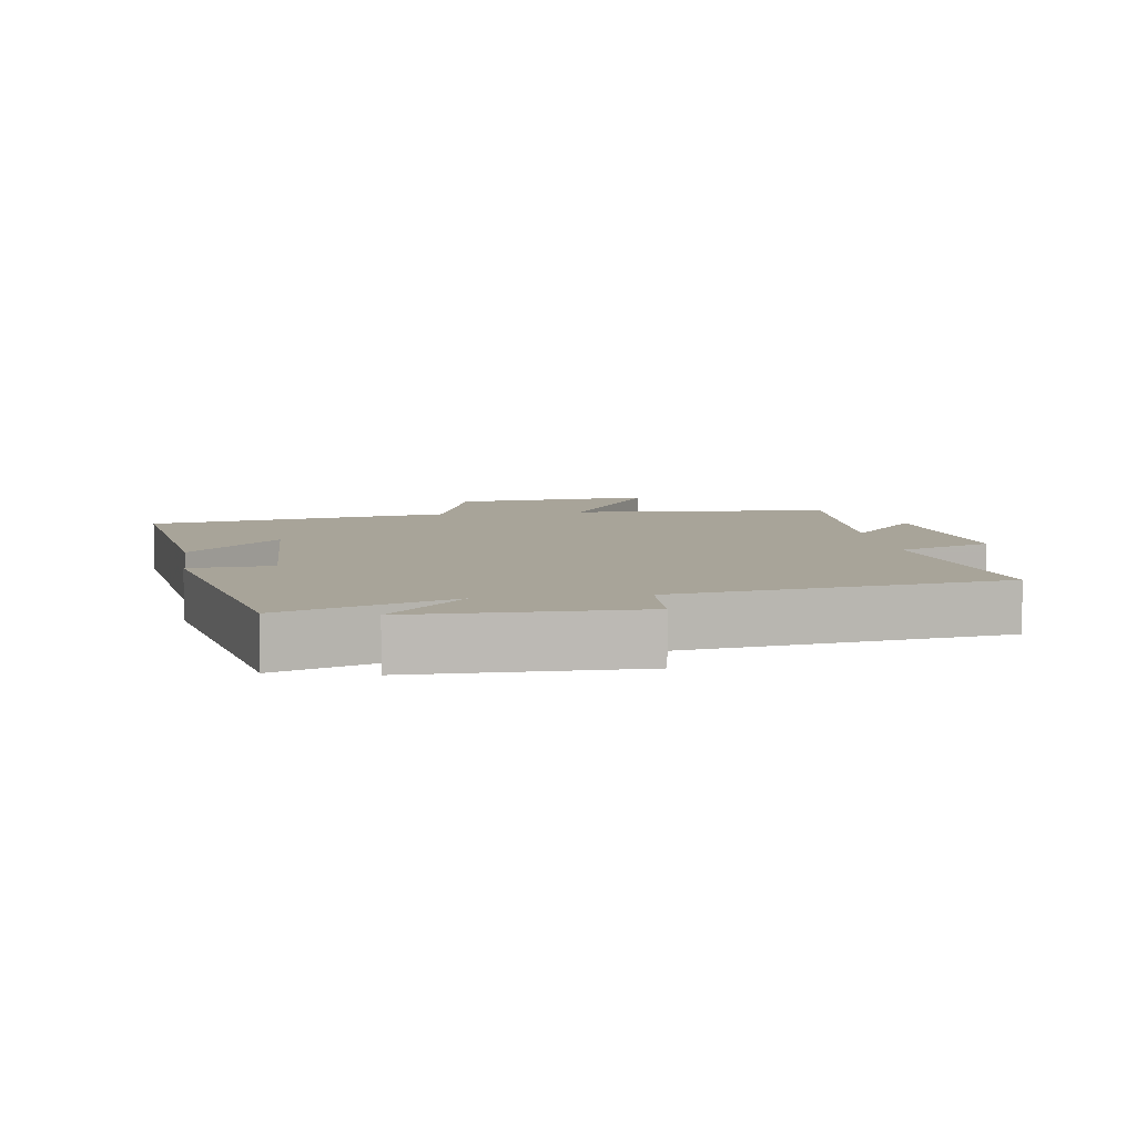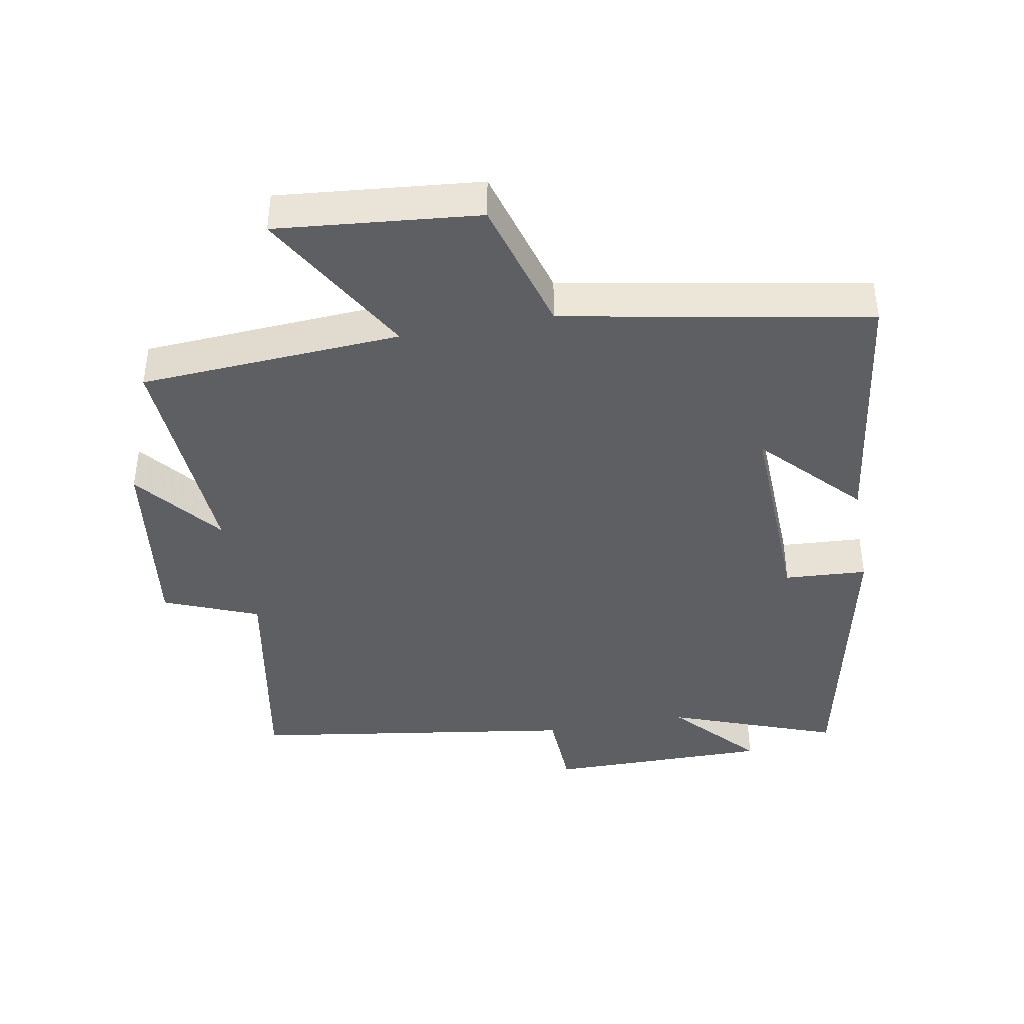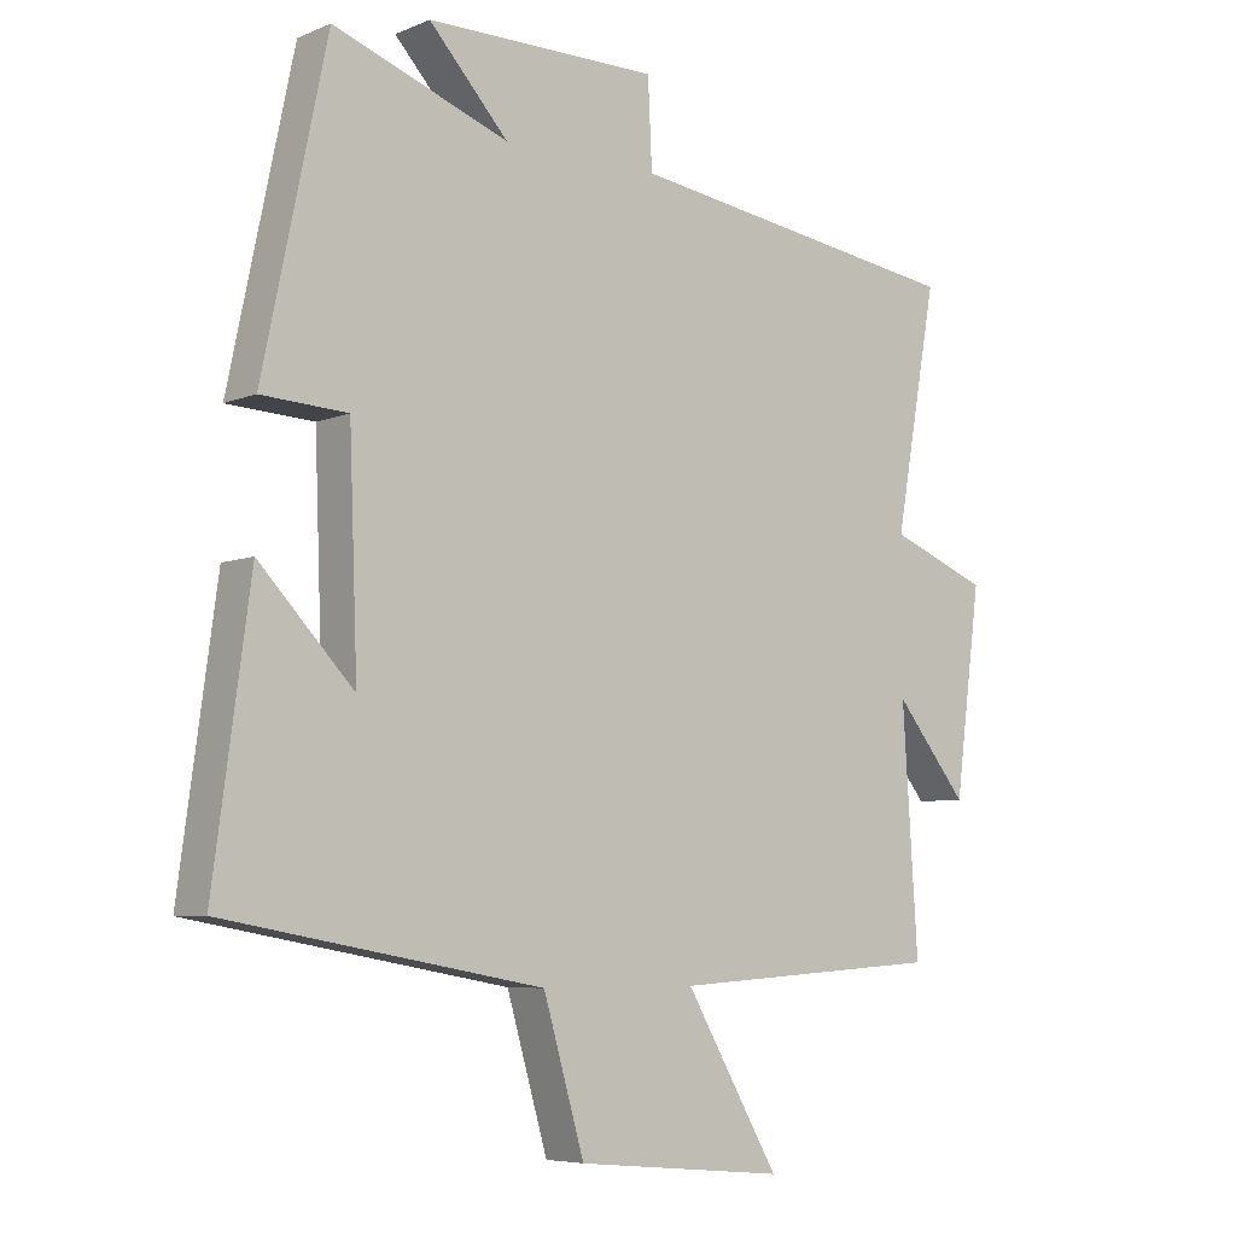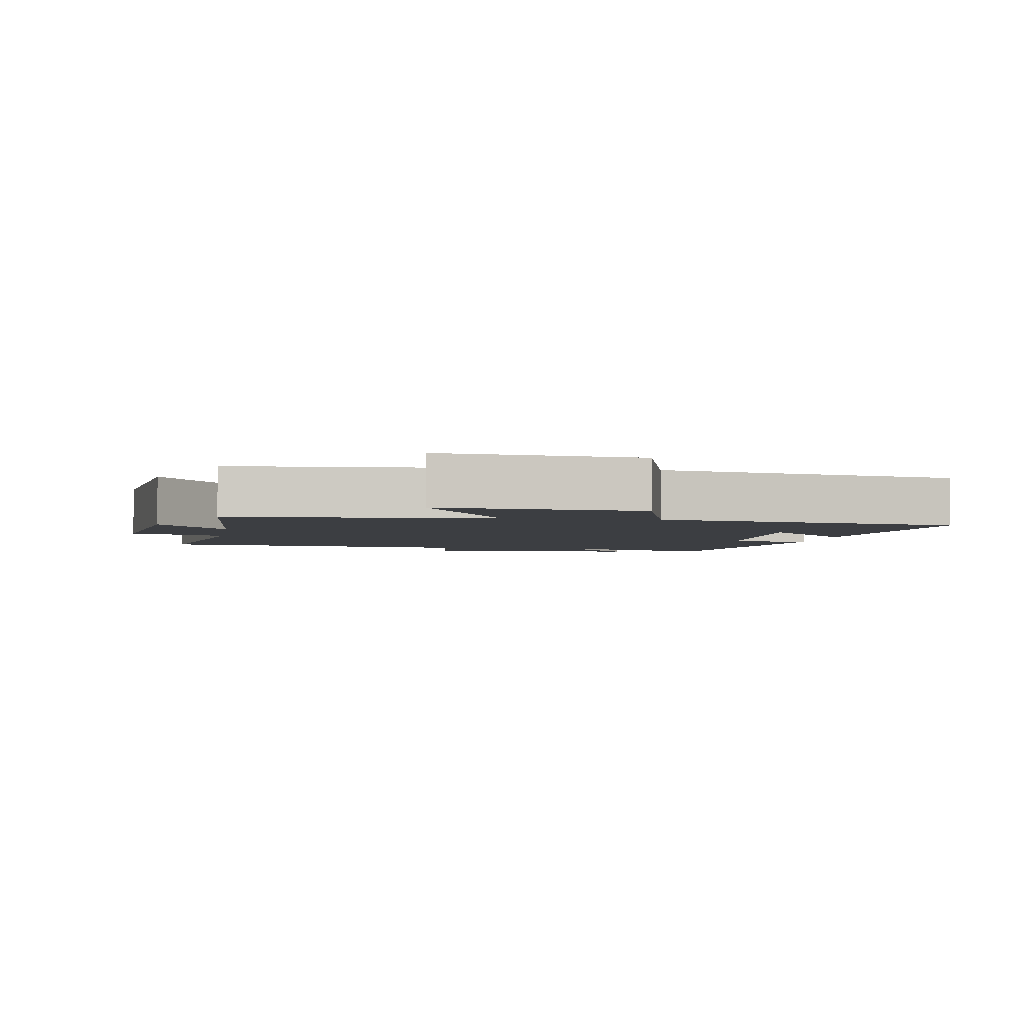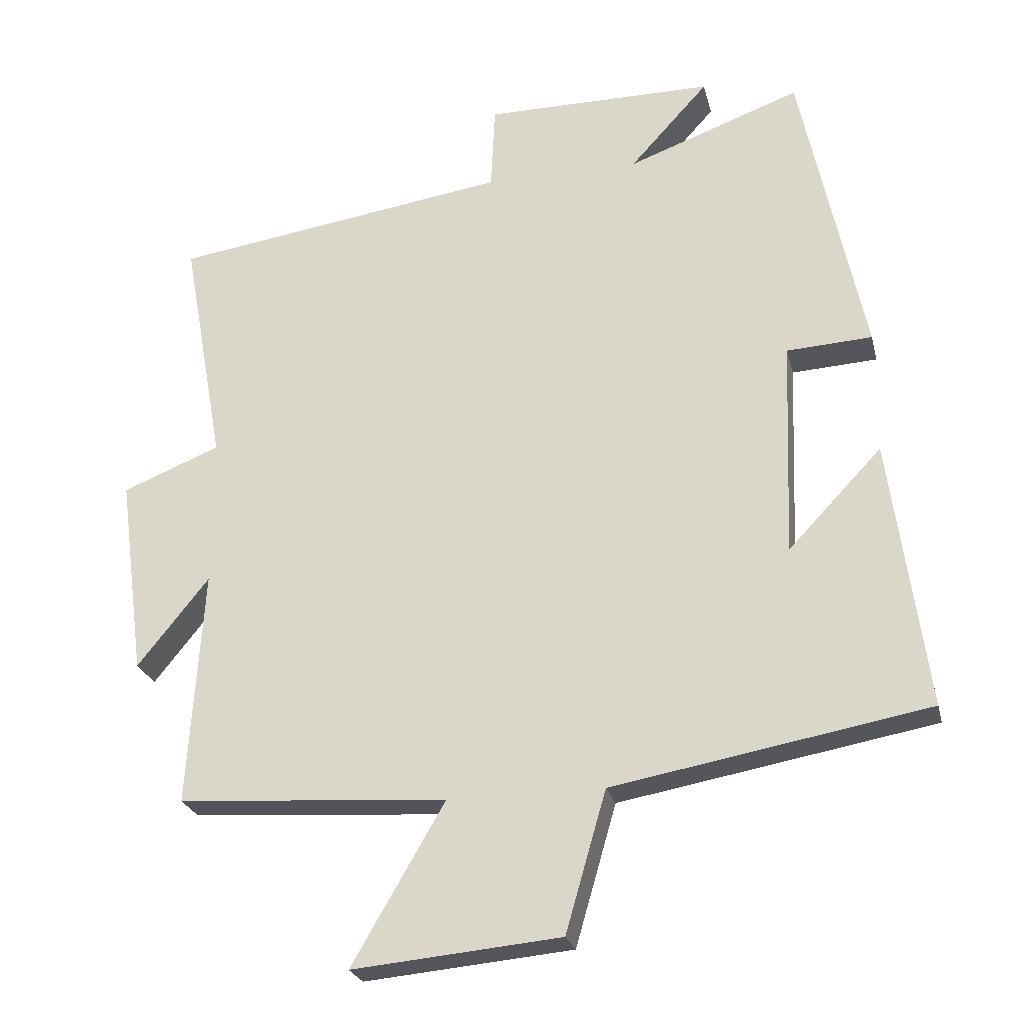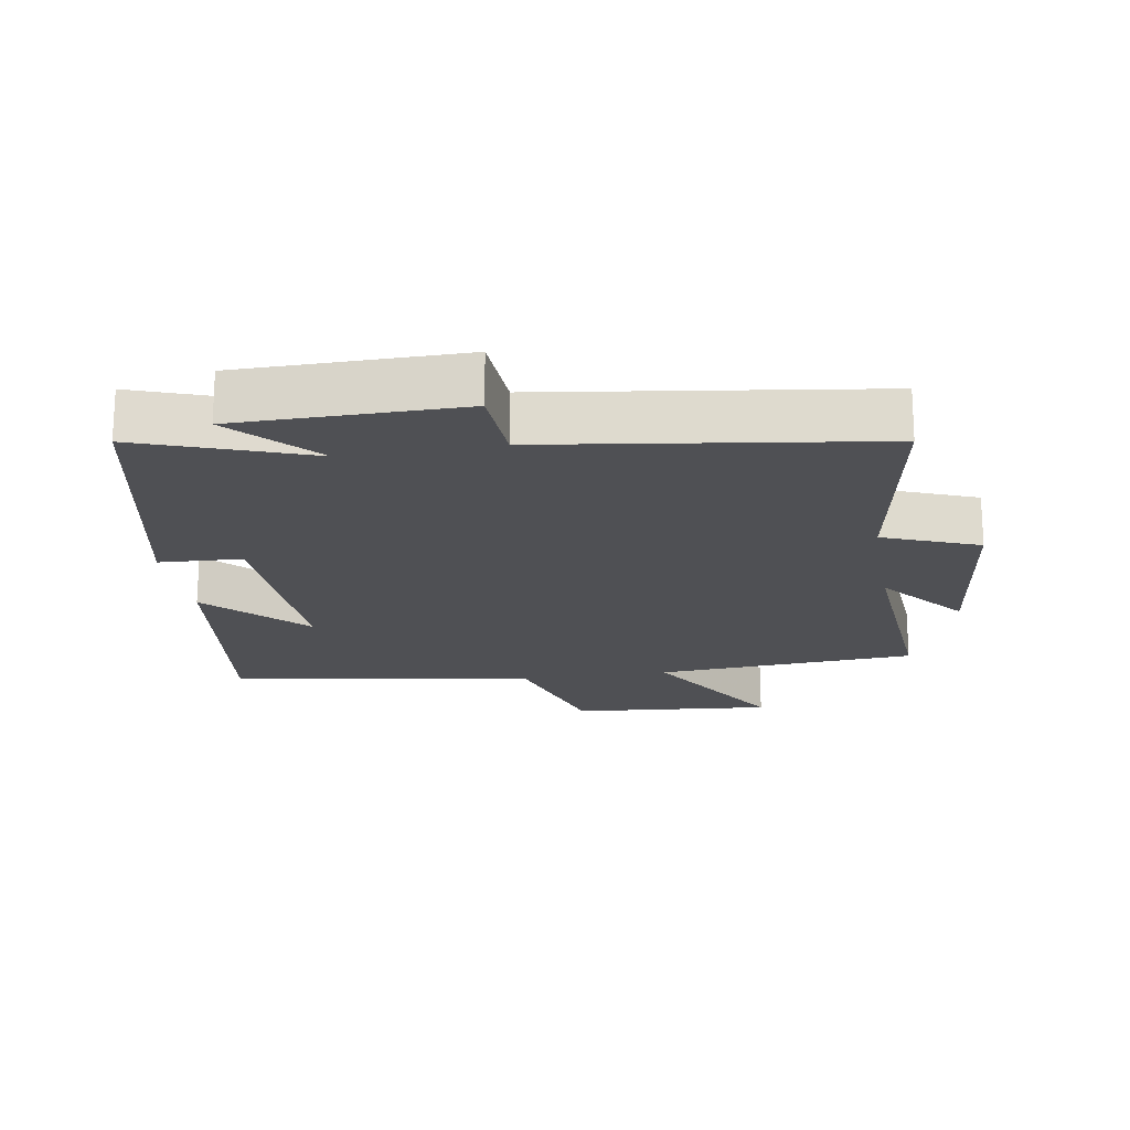
<metadata>
{"format":"obj","ext":"obj","renderer":"f3d","projection":"perspective","resolution":1024,"background":"white","views":[{"elev":7.1,"azim":-8.2,"up":"+Y"},{"elev":-41.2,"azim":-169.9,"up":"+Y"},{"elev":-6.3,"azim":-39.6,"up":"+Z"},{"elev":-3.3,"azim":170.9,"up":"+Y"},{"elev":-24.6,"azim":-166.8,"up":"+Z"},{"elev":-19.2,"azim":9.7,"up":"+Y"}]}
</metadata>
<code>
v -0.408 0.07 0.592
v -0.156 0.07 0.5
v -0.27 0.07 0.625
v 0.064 0.07 0.625
v 0.07 0.07 0.5
v 0.561 0.07 0.428
v 0.5 0.07 0.087
v 0.642 0.07 0.03
v 0.604 0.07 -0.26
v 0.5 0.07 -0.131
v 0.522 0.07 -0.474
v 0.13 0.07 -0.5
v 0.265 0.07 -0.732
v -0.037 0.07 -0.704
v -0.096 0.07 -0.5
v -0.553 0.07 -0.418
v -0.5 0.07 -0.027
v -0.364 0.07 -0.17
v -0.376 0.07 0.146
v -0.5 0.07 0.153
v -0.408 0 0.592
v -0.156 0 0.5
v -0.27 0 0.625
v 0.064 0 0.625
v 0.07 0 0.5
v 0.561 0 0.428
v 0.5 0 0.087
v 0.642 0 0.03
v 0.604 0 -0.26
v 0.5 0 -0.131
v 0.522 0 -0.474
v 0.13 0 -0.5
v 0.265 0 -0.732
v -0.037 0 -0.704
v -0.096 0 -0.5
v -0.553 0 -0.418
v -0.5 0 -0.027
v -0.364 0 -0.17
v -0.376 0 0.146
v -0.5 0 0.153
f 19 20 1 2
f 18 19 2
f 15 16 17 18
f 15 18 2
f 12 13 14 15
f 12 15 2
f 11 12 2
f 10 11 2
f 7 8 9 10
f 7 10 2 3
f 5 6 7
f 5 7 3
f 3 4 5
f 22 21 40 39
f 22 39 38
f 38 37 36 35
f 22 38 35
f 35 34 33 32
f 22 35 32
f 22 32 31
f 22 31 30
f 30 29 28 27
f 23 22 30 27
f 27 26 25
f 23 27 25
f 25 24 23
f 1 21 22 2
f 2 22 23 3
f 3 23 24 4
f 4 24 25 5
f 5 25 26 6
f 6 26 27 7
f 7 27 28 8
f 8 28 29 9
f 9 29 30 10
f 10 30 31 11
f 11 31 32 12
f 12 32 33 13
f 13 33 34 14
f 14 34 35 15
f 15 35 36 16
f 16 36 37 17
f 17 37 38 18
f 18 38 39 19
f 19 39 40 20
f 20 40 21 1

</code>
